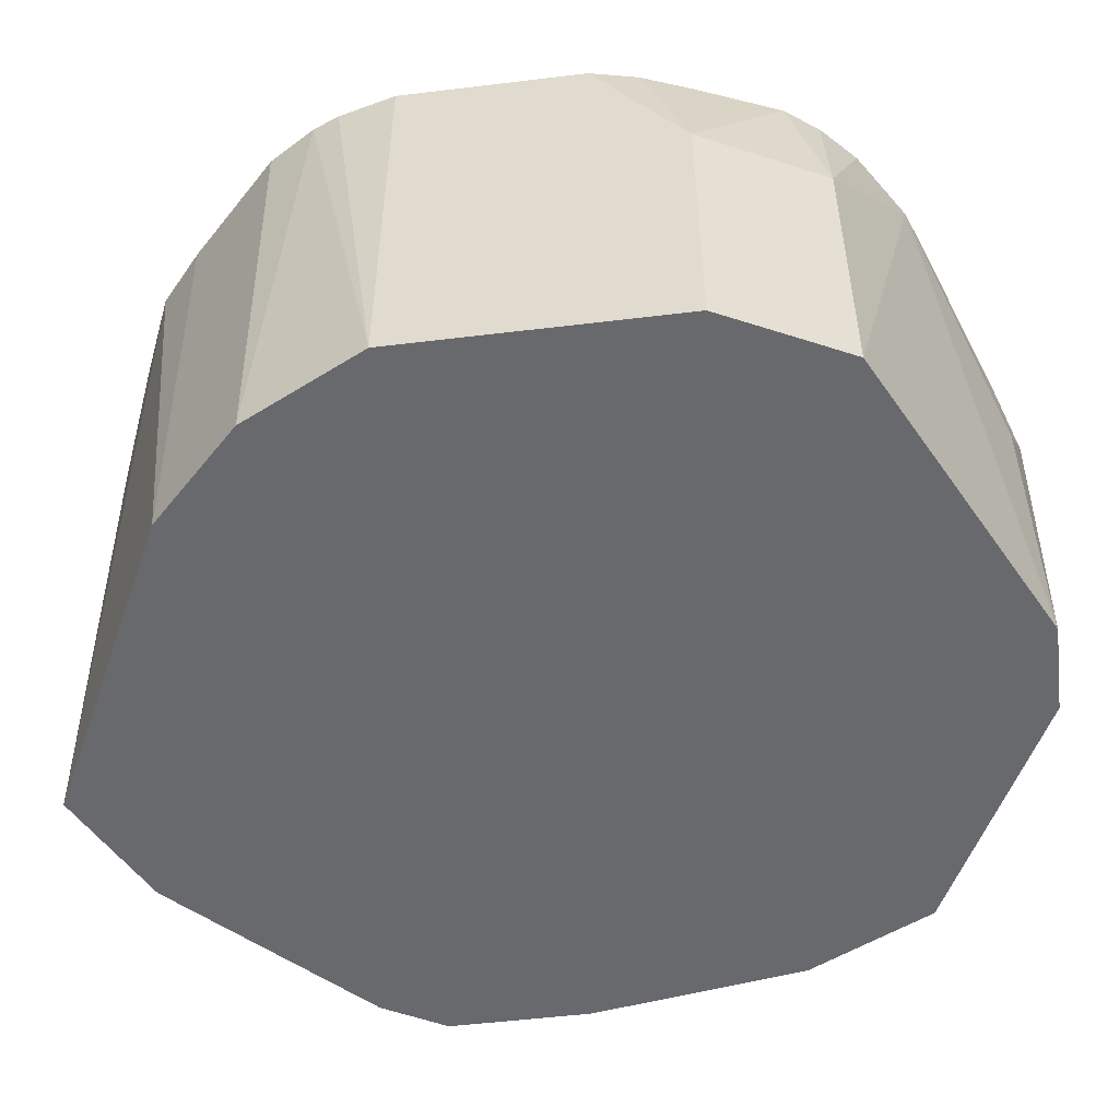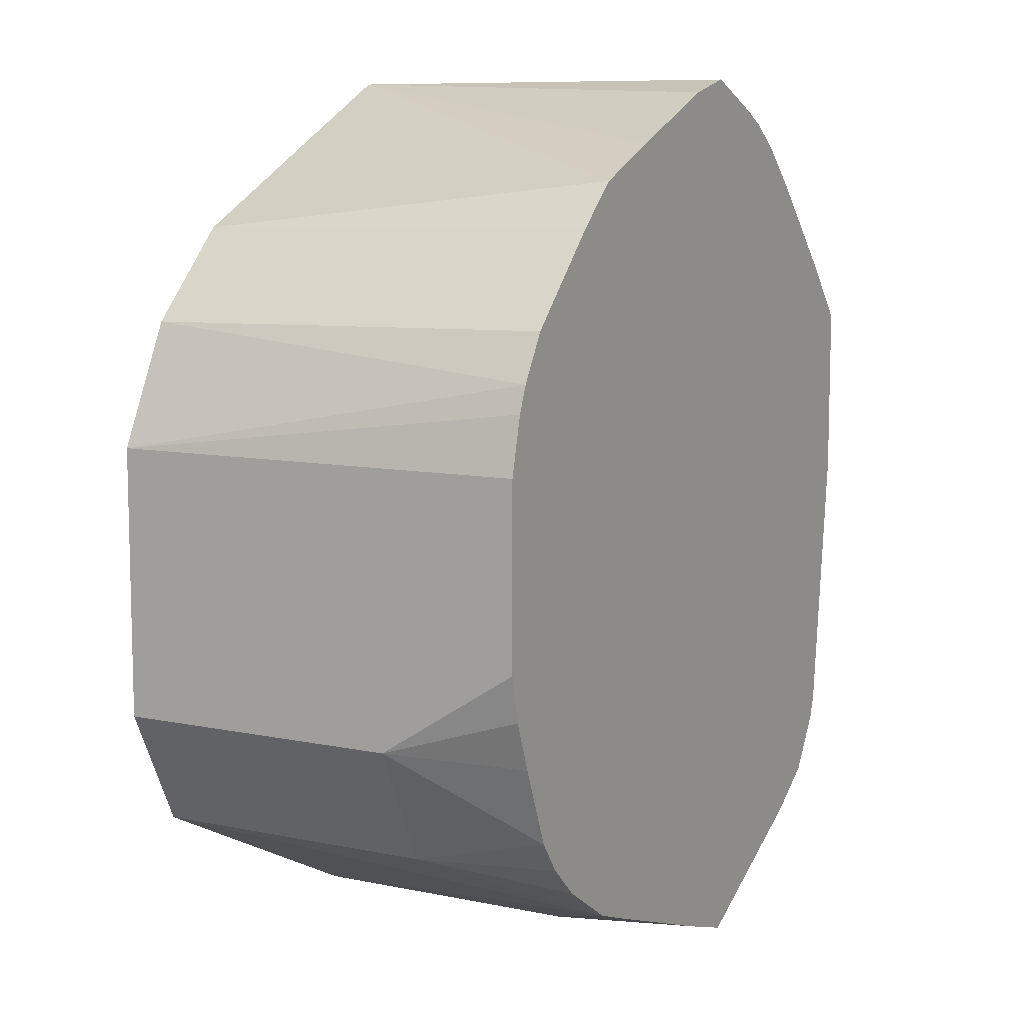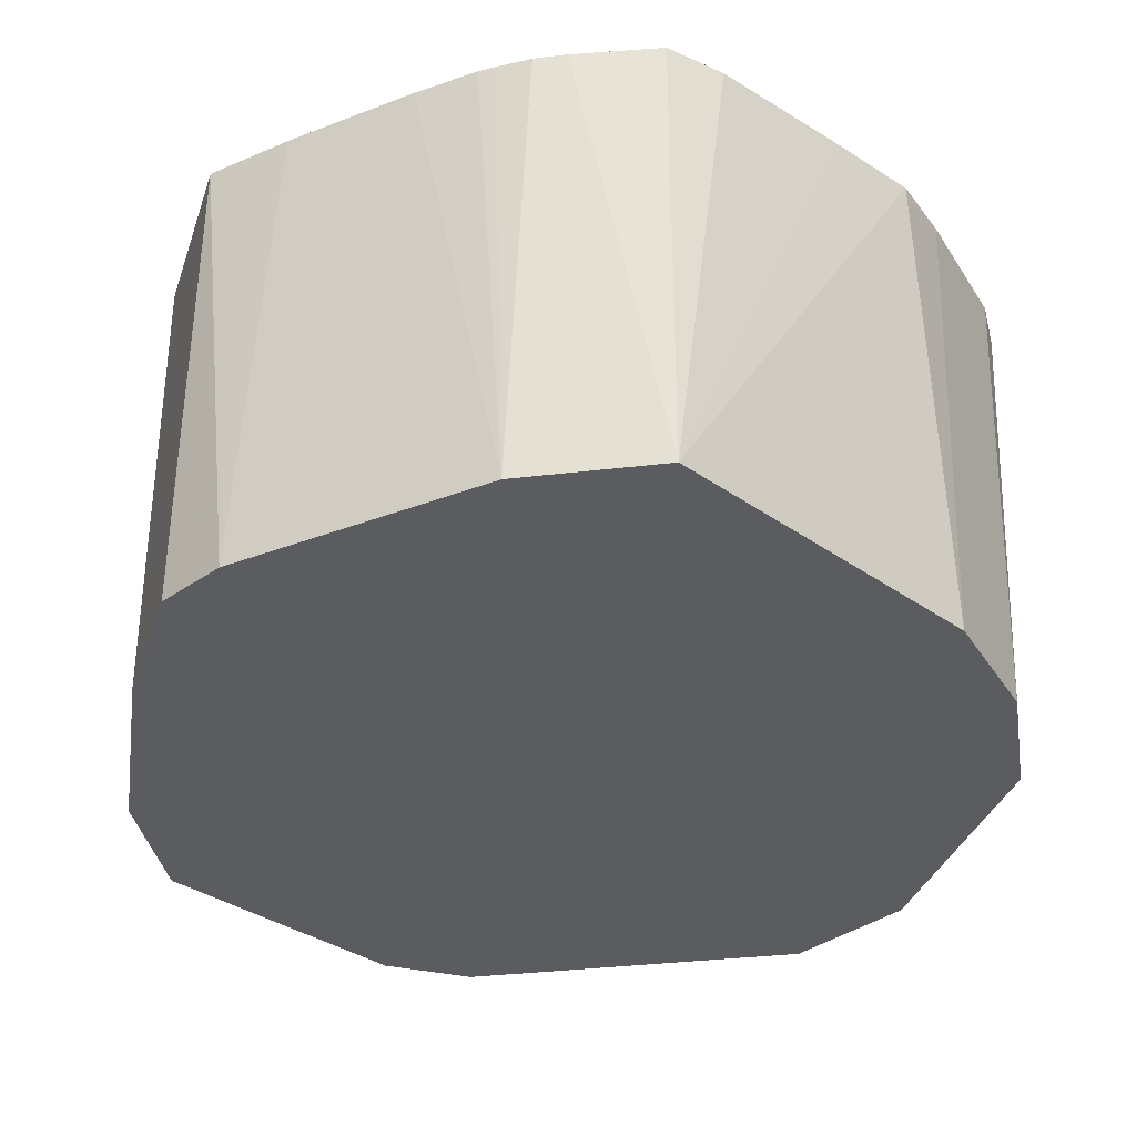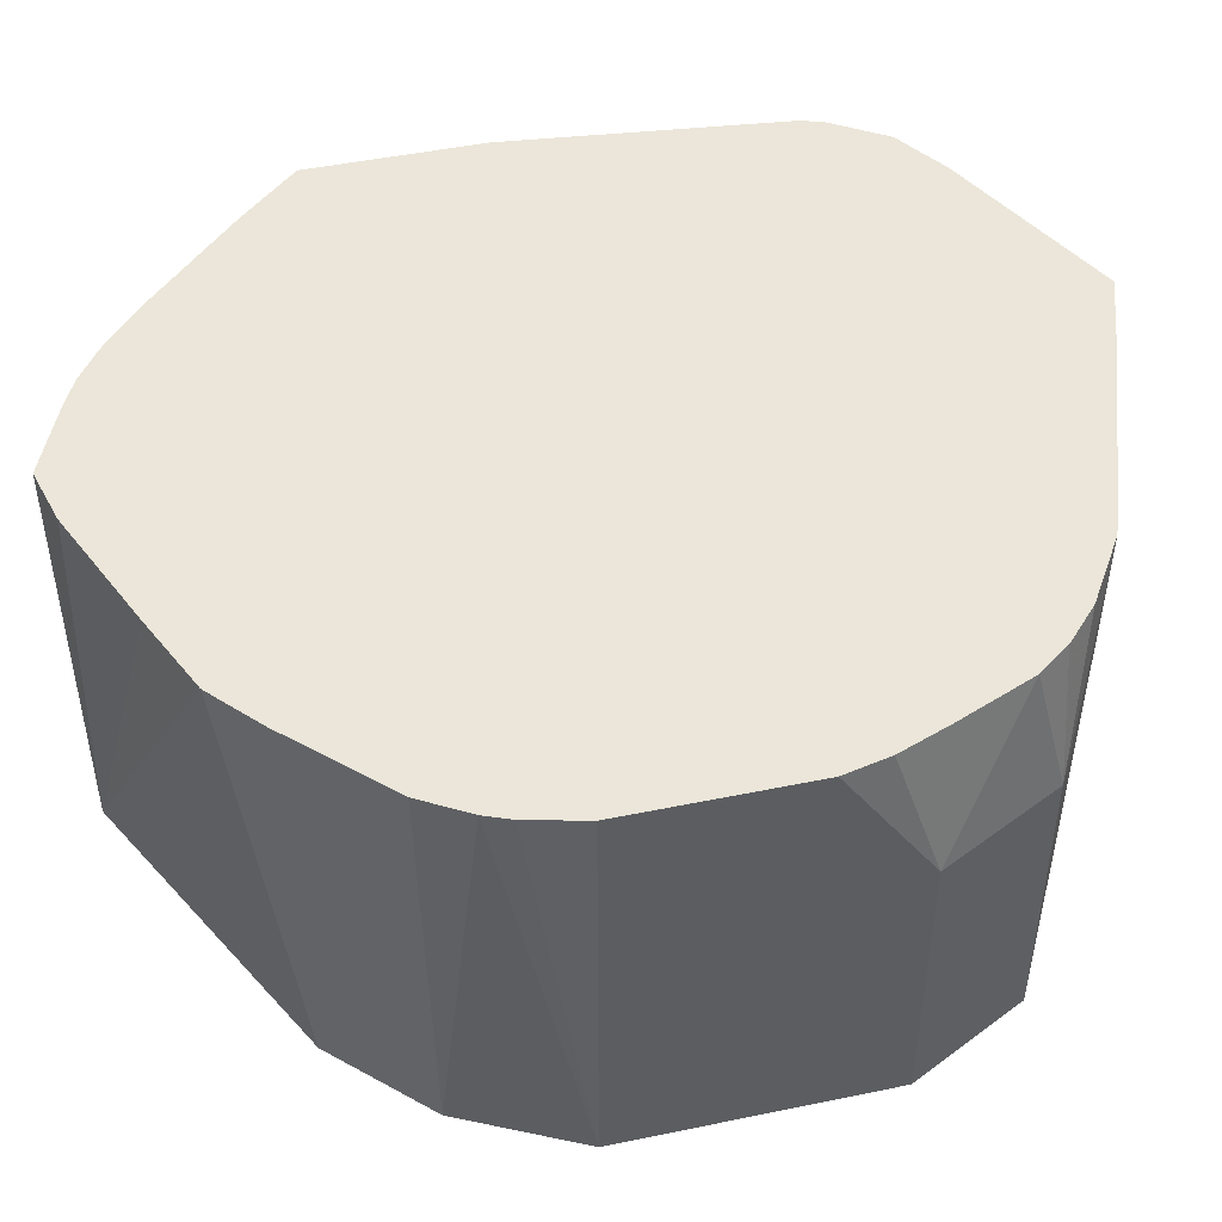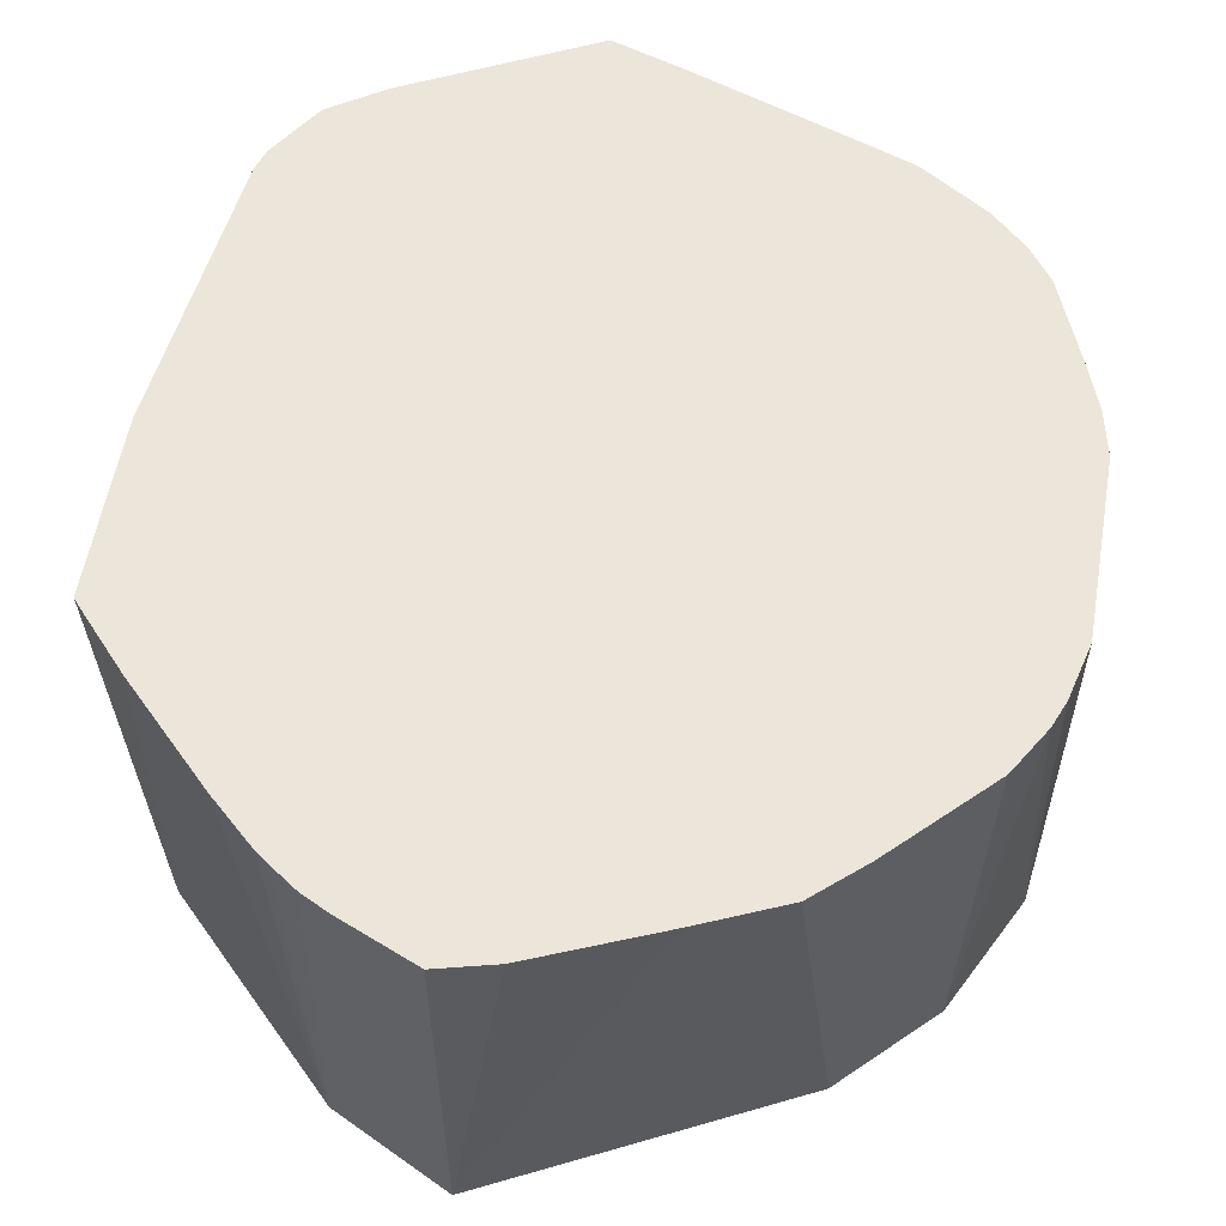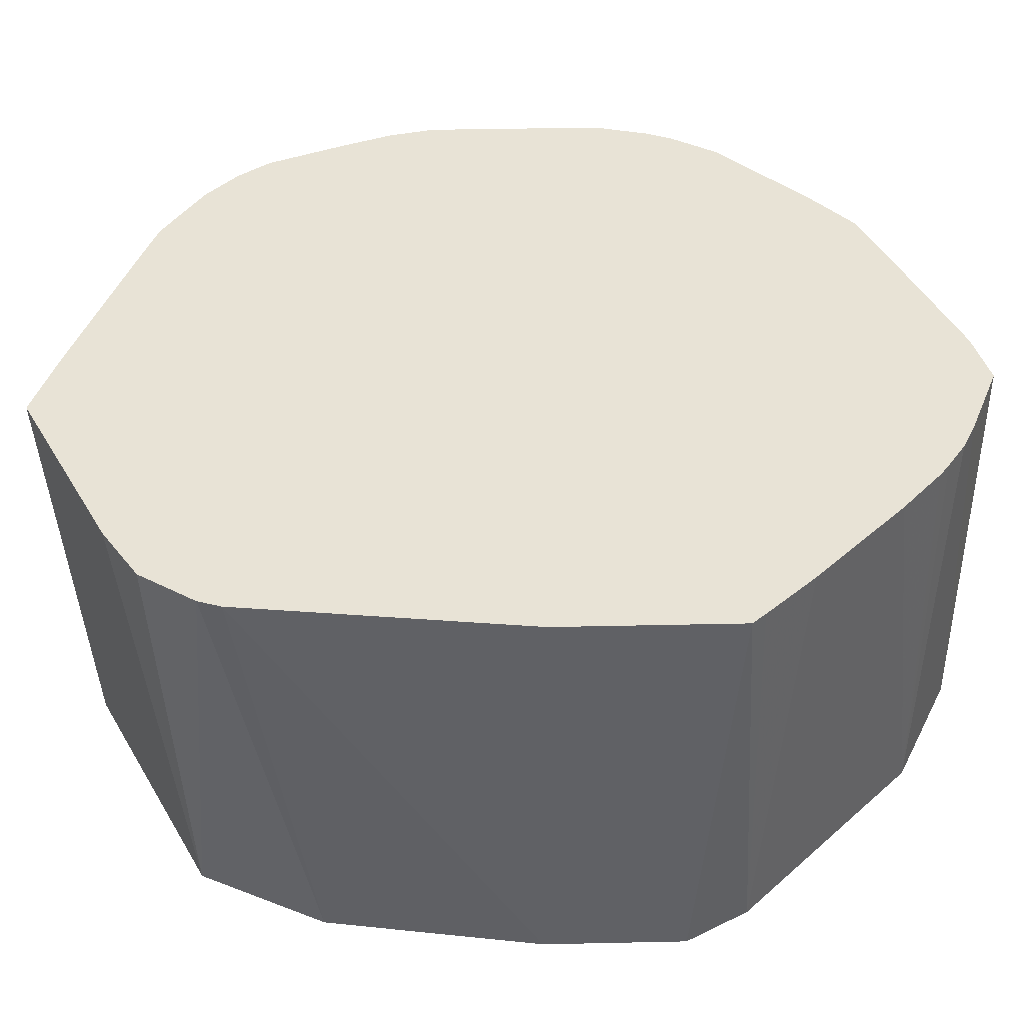
<metadata>
{"format":"obj","ext":"obj","renderer":"f3d","projection":"perspective","resolution":1024,"background":"white","views":[{"elev":-52.7,"azim":97.4,"up":"+Y"},{"elev":9.2,"azim":118.7,"up":"+Z"},{"elev":-34.1,"azim":-17.3,"up":"+Y"},{"elev":47.1,"azim":76.8,"up":"+Y"},{"elev":56.9,"azim":9.8,"up":"+Y"},{"elev":41.5,"azim":-91.5,"up":"+Y"}]}
</metadata>
<code>
v 0.5766 0.02445 0.1602
v 0.4912 0.02445 -0.1175
v 0.7368 0.02445 -0.06408
v 0.6086 0.02445 -0.1602
v 0.7154 0.02445 -0.1068
v 0.7368 0.1281 -0.06408
v 0.7154 0.1281 -0.1068
v 0.715 0.1777 -0.09427
v 0.7065 0.1777 -0.1058
v 0.6941 0.1777 -0.1175
v 0.6705 0.1777 -0.1325
v 0.5679 0.1777 -0.1689
v 0.5941 0.1777 -0.1602
v 0.6086 0.1281 -0.1602
v 0.656 0.1777 -0.138
v 0.5767 0.02445 -0.1602
v 0.5038 0.1777 -0.1369
v 0.4844 0.1777 -0.1243
v 0.4718 0.1777 -0.1048
v 0.4575 0.1777 0.06524
v 0.4575 0.1777 0.002724
v 0.4575 0.02445 0.05257
v 0.4575 0.02445 0.002724
v 0.4691 0.02445 -0.07329
v 0.4691 0.1777 -0.09684
v 0.5339 0.02445 0.1388
v 0.4699 0.02445 0.07476
v 0.4616 0.1777 0.06988
v 0.4776 0.1777 0.08737
v 0.5097 0.1777 0.1194
v 0.5256 0.1777 0.1339
v 0.5301 0.1777 0.1372
v 0.5398 0.1777 0.1439
v 0.5494 0.1777 0.1488
v 0.5766 0.1777 0.1602
v 0.5966 0.1777 0.1552
v 0.6691 0.1777 0.1245
v 0.6407 0.1777 0.1369
v 0.6834 0.02445 0.1068
v 0.6861 0.1777 0.1095
v 0.7182 0.1777 0.07749
v 0.7154 0.02445 0.07476
v 0.7368 0.02445 0.03204
v 0.7281 0.1777 0.06117
v 0.7318 0.1777 0.05203
v 0.7368 0.1777 0.03204
v 0.7368 0.1777 -0.03204
v 0.7332 0.1777 -0.0484
v 0.7266 0.1777 -0.06589
f 39 1 42
f 38 1 37
f 38 36 1
f 37 1 39
f 40 39 41
f 40 41 37
f 38 37 36
f 39 42 41
f 40 37 39
f 36 37 35
f 34 35 20
f 7 5 11
f 34 1 35
f 29 31 20
f 32 31 26
f 31 34 20
f 33 34 31
f 33 26 34
f 32 26 33
f 32 33 31
f 36 35 1
f 42 1 3
f 47 8 41
f 44 42 43
f 30 27 26
f 5 4 11
f 37 41 35
f 35 41 20
f 20 41 12
f 8 12 41
f 49 48 6
f 49 6 8
f 49 8 48
f 43 42 3
f 48 8 47
f 6 47 3
f 47 43 3
f 46 43 47
f 46 47 41
f 45 46 41
f 45 43 46
f 44 43 45
f 44 45 41
f 44 41 42
f 48 47 6
f 30 26 31
f 34 26 1
f 30 29 27
f 16 12 4
f 14 4 12
f 14 11 4
f 15 11 14
f 15 14 13
f 13 14 12
f 13 12 11
f 11 12 8
f 10 11 8
f 16 2 12
f 10 7 11
f 9 10 8
f 9 8 7
f 7 8 6
f 7 6 5
f 5 6 3
f 5 3 4
f 4 3 2
f 2 3 1
f 30 31 29
f 9 7 10
f 16 4 2
f 15 13 11
f 17 18 12
f 28 27 29
f 28 29 20
f 28 20 27
f 27 20 22
f 27 22 26
f 17 12 2
f 22 2 1
f 24 2 22
f 24 19 2
f 25 19 24
f 25 21 19
f 26 22 1
f 23 25 24
f 23 24 22
f 23 22 21
f 21 22 20
f 21 20 19
f 19 20 12
f 18 19 12
f 18 2 19
f 17 2 18
f 23 21 25

</code>
